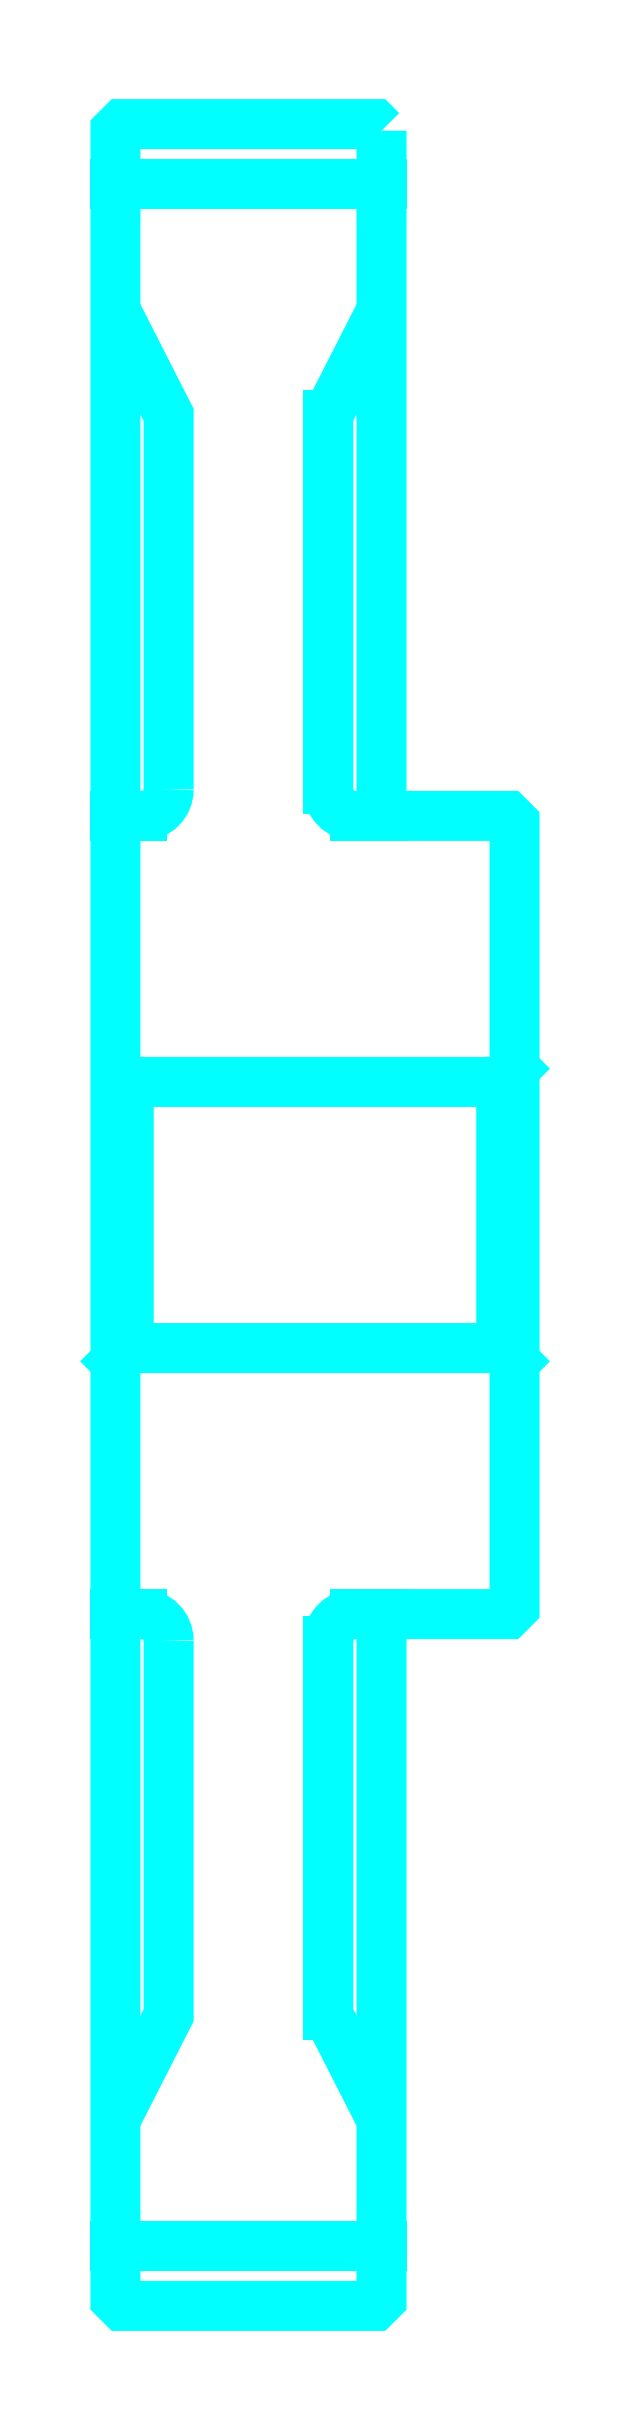
<metadata>
{"format":"dxf","ext":"dxf","renderer":"ezdxf+matplotlib","layout":"modelspace","background":"white","min_lineweight":24,"dpi":150}
</metadata>
<code>
0
SECTION
2
ENTITIES
0
ARC
8
0
10
186.9
20
218.1
30
0
40
2
50
270
51
0
0
ARC
8
0
10
186.9
20
154.1
30
0
40
2
50
0
51
90
0
LINE
8
0
10
184.9
20
263.6
30
0
11
204.9
21
263.6
31
0
0
LINE
8
0
10
184.9
20
108.6
30
0
11
204.9
21
108.6
31
0
0
LINE
8
0
10
214.9
20
197.1
30
0
11
213.9
21
196.1
31
0
0
LINE
8
0
10
214.9
20
175.1
30
0
11
213.9
21
176.1
31
0
0
LINE
8
0
10
184.9
20
175.1
30
0
11
185.9
21
176.1
31
0
0
LINE
8
0
10
184.9
20
216.1
30
0
11
186.9
21
216.1
31
0
0
LINE
8
0
10
184.9
20
156.1
30
0
11
186.9
21
156.1
31
0
0
POLYLINE
8
0
66
1
10
0
20
0
30
0
70
2
0
VERTEX
8
0
10
200.9
20
218.1
30
0
70
0
0
VERTEX
8
0
10
200.9
20
246.2
30
0
70
0
0
VERTEX
8
0
10
204.9
20
254.1
30
0
70
0
0
SEQEND
8
0
0
POLYLINE
8
0
66
1
10
0
20
0
30
0
70
2
0
VERTEX
8
0
10
188.9
20
218.1
30
0
70
0
0
VERTEX
8
0
10
188.9
20
246.2
30
0
70
0
0
VERTEX
8
0
10
184.9
20
254.1
30
0
70
0
0
SEQEND
8
0
0
POLYLINE
8
0
66
1
10
0
20
0
30
0
70
2
0
VERTEX
8
0
10
200.9
20
154.1
30
0
70
0
0
VERTEX
8
0
10
200.9
20
125.9
30
0
70
0
0
VERTEX
8
0
10
204.9
20
118.1
30
0
70
0
0
SEQEND
8
0
0
POLYLINE
8
0
66
1
10
0
20
0
30
0
70
2
0
VERTEX
8
0
10
188.9
20
154.1
30
0
70
0
0
VERTEX
8
0
10
188.9
20
125.9
30
0
70
0
0
VERTEX
8
0
10
184.9
20
118.1
30
0
70
0
0
SEQEND
8
0
0
POLYLINE
8
0
66
1
10
0
20
0
30
0
70
2
0
VERTEX
8
0
10
184.9
20
197.1
30
0
70
0
0
VERTEX
8
0
10
185.9
20
196.1
30
0
70
0
0
VERTEX
8
0
10
185.9
20
176.1
30
0
70
0
0
VERTEX
8
0
10
213.9
20
176.1
30
0
70
0
0
VERTEX
8
0
10
213.9
20
196.1
30
0
70
0
0
VERTEX
8
0
10
185.9
20
196.1
30
0
70
0
0
SEQEND
8
0
0
POLYLINE
8
0
66
1
10
0
20
0
30
0
70
2
0
VERTEX
8
0
10
184.9
20
175.1
30
0
70
0
0
VERTEX
8
0
10
184.9
20
104.6
30
0
70
0
0
VERTEX
8
0
10
185.4
20
104.1
30
0
70
0
0
VERTEX
8
0
10
204.4
20
104.1
30
0
70
0
0
VERTEX
8
0
10
204.9
20
104.6
30
0
70
0
0
VERTEX
8
0
10
204.9
20
156.1
30
0
70
0
0
VERTEX
8
0
10
214.4
20
156.1
30
0
70
0
0
VERTEX
8
0
10
214.9
20
156.6
30
0
70
0
0
VERTEX
8
0
10
214.9
20
215.6
30
0
70
0
0
VERTEX
8
0
10
214.4
20
216.1
30
0
70
0
0
VERTEX
8
0
10
204.9
20
216.1
30
0
70
0
0
VERTEX
8
0
10
204.9
20
267.6
30
0
70
0
0
SEQEND
8
0
0
POLYLINE
8
0
66
1
10
0
20
0
30
0
70
2
0
VERTEX
8
0
10
204.9
20
267.6
30
0
70
0
0
VERTEX
8
0
10
204.4
20
268.1
30
0
70
0
0
VERTEX
8
0
10
185.4
20
268.1
30
0
70
0
0
VERTEX
8
0
10
184.9
20
267.6
30
0
70
0
0
VERTEX
8
0
10
184.9
20
175.1
30
0
70
0
0
SEQEND
8
0
0
ARC
8
0
10
202.9
20
154.1
30
0
40
2
50
90
51
180
0
ARC
8
0
10
202.9
20
218.1
30
0
40
2
50
180
51
270
0
LINE
8
0
10
204.9
20
156.1
30
0
11
202.9
21
156.1
31
0
0
LINE
8
0
10
202.9
20
216.1
30
0
11
204.9
21
216.1
31
0
0
LINE
8
0
10
200.9
20
246.2
30
0
11
200.9
21
218.1
31
0
0
LINE
8
0
10
200.9
20
154.1
30
0
11
200.9
21
125.9
31
0
0
ENDSEC
0
EOF

</code>
